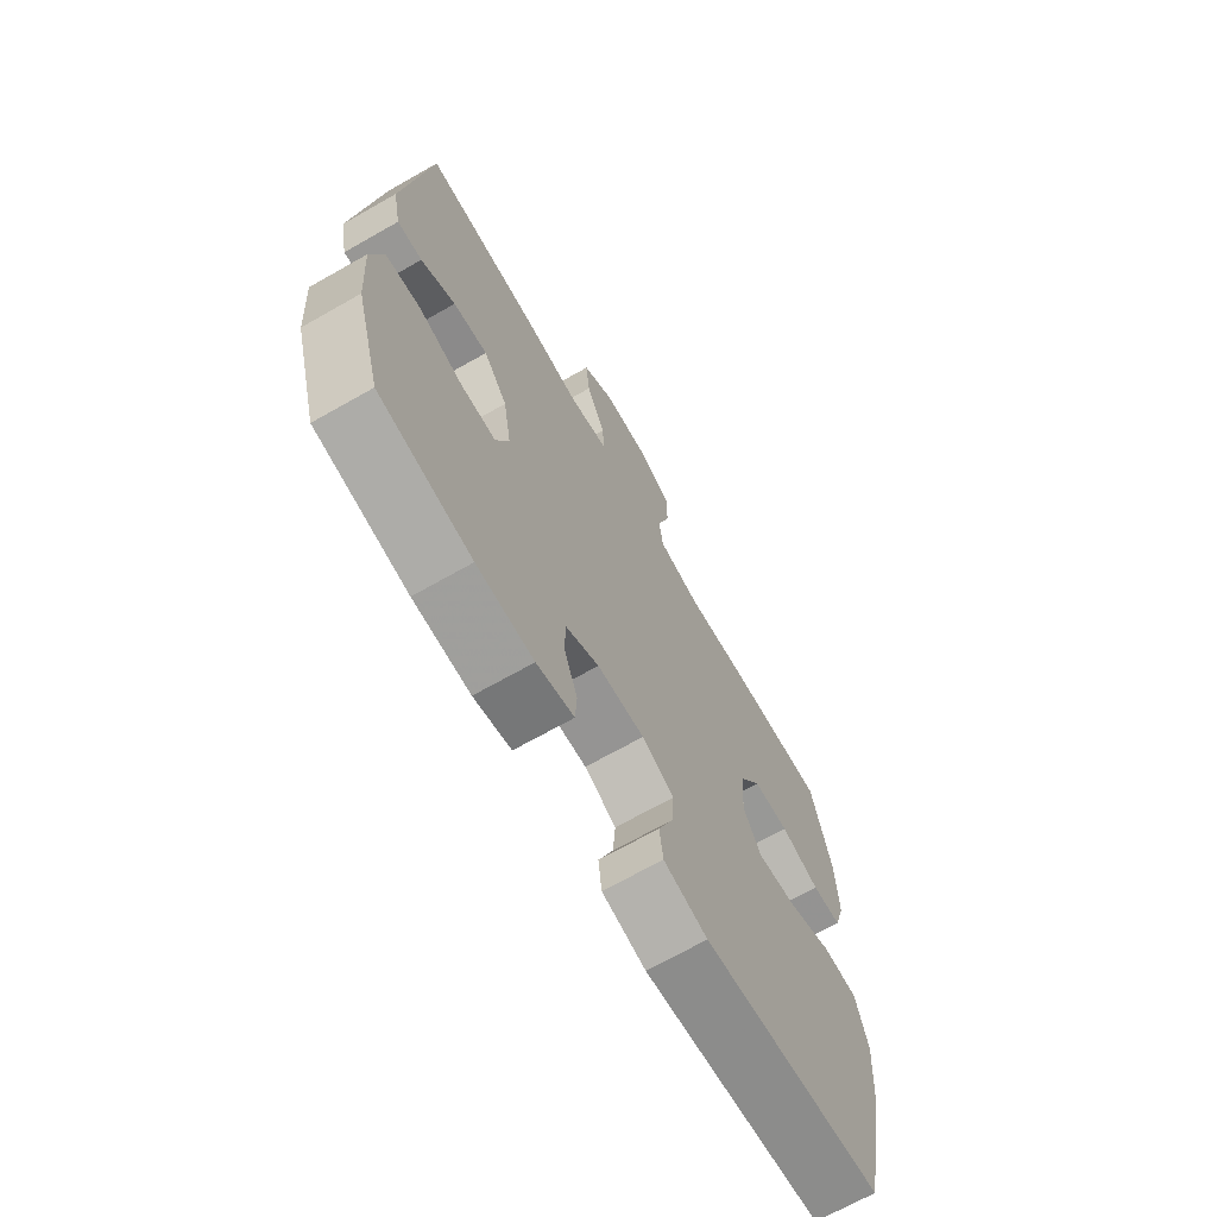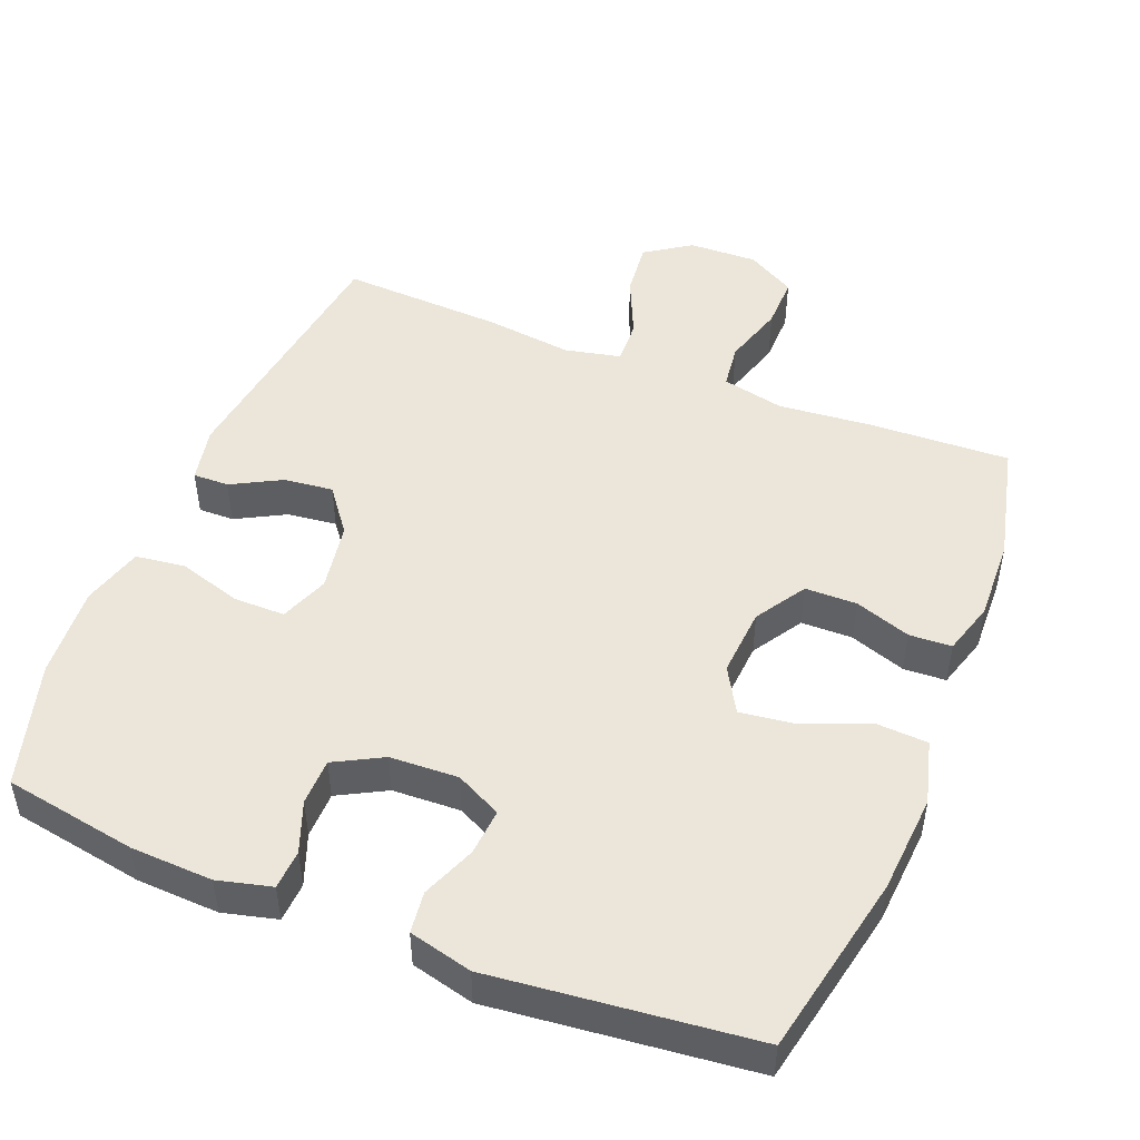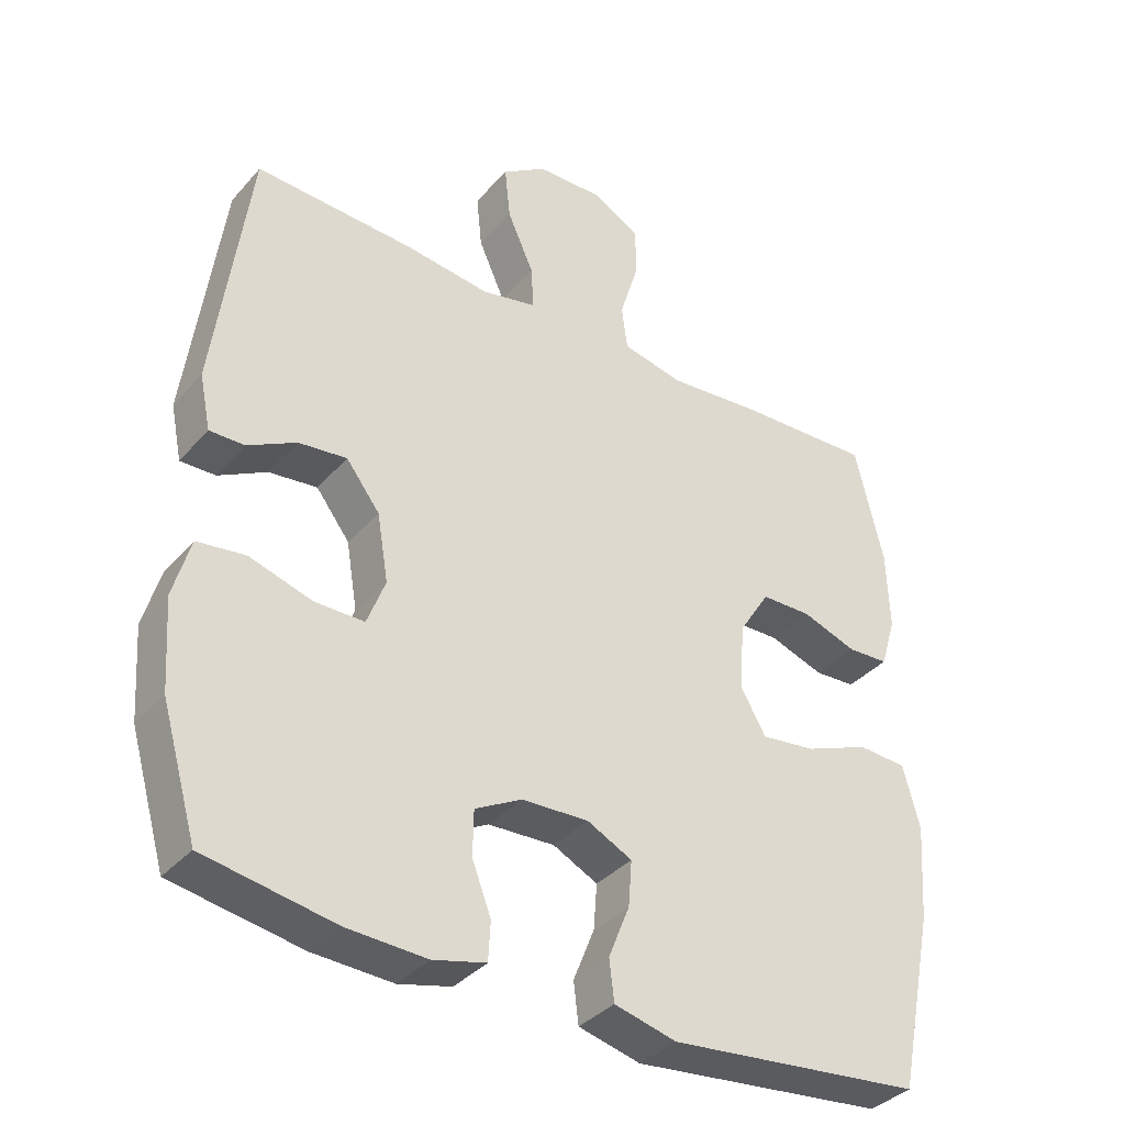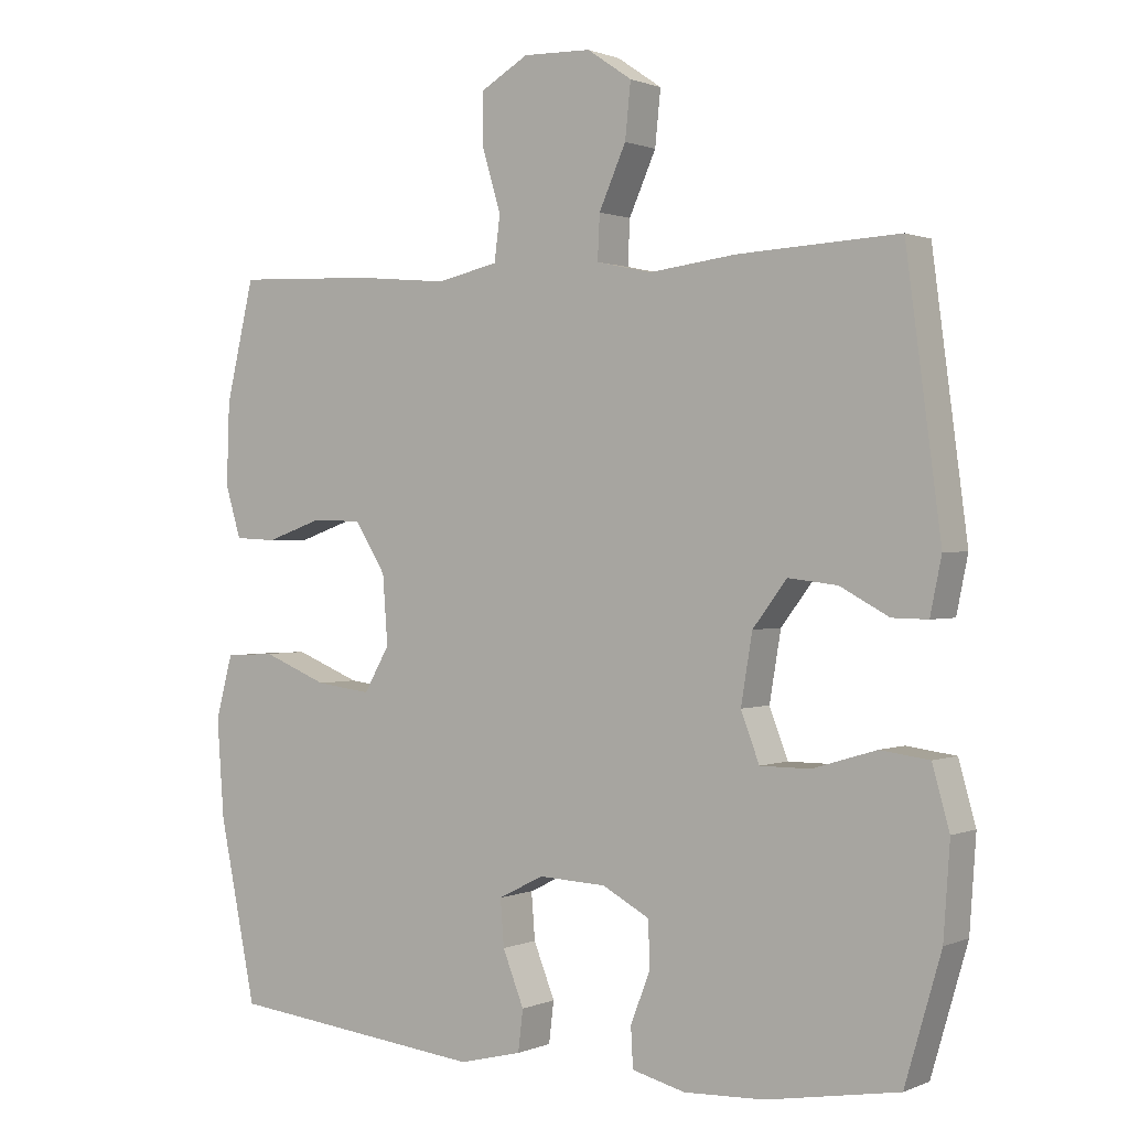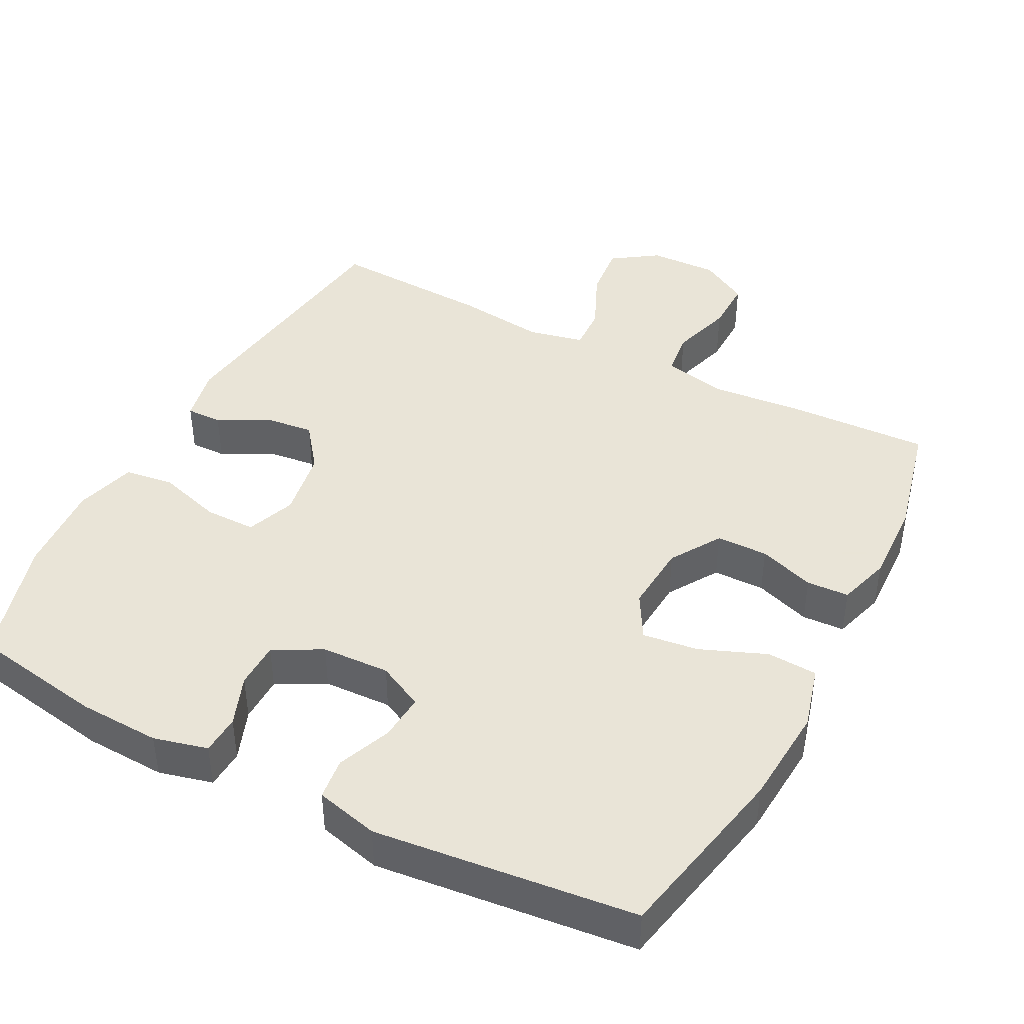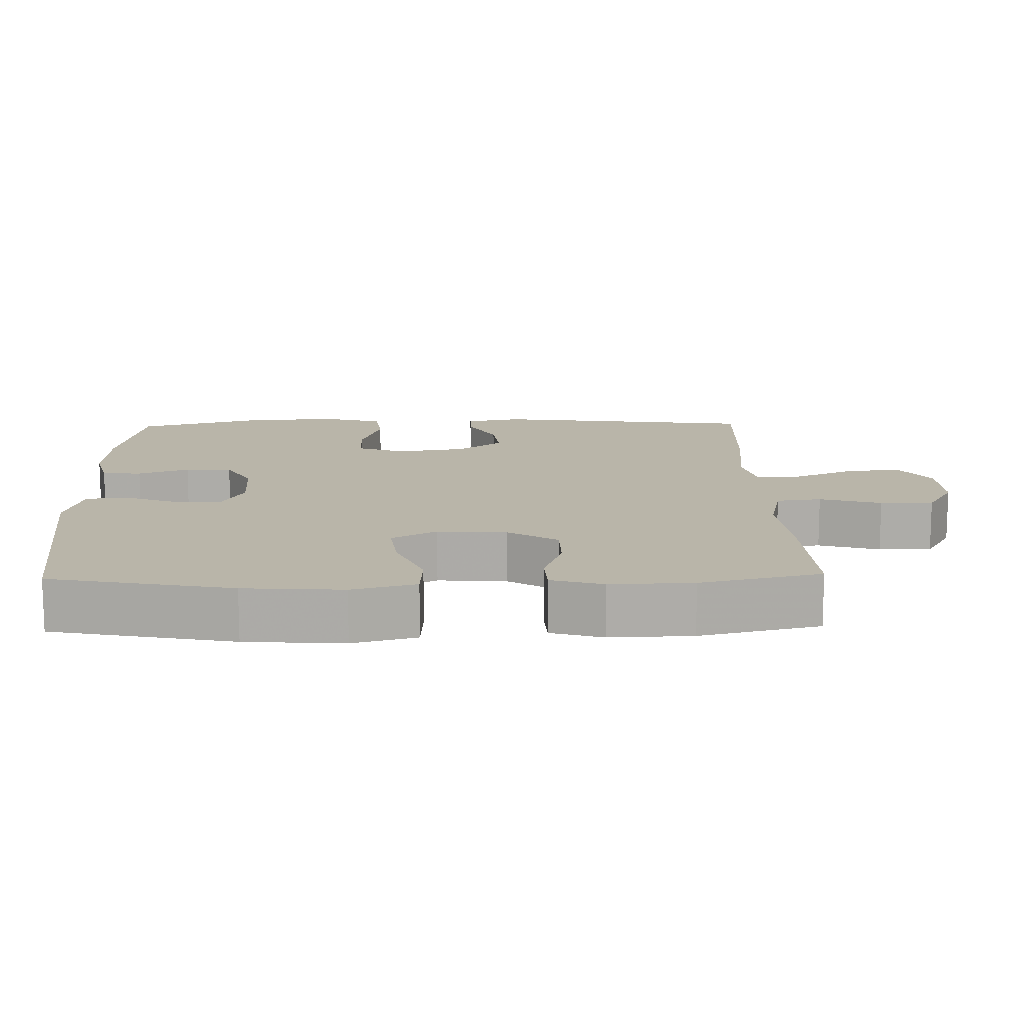
<metadata>
{"format":"obj","ext":"obj","renderer":"f3d","projection":"perspective","resolution":1024,"background":"white","views":[{"elev":-69.1,"azim":119.6,"up":"+Z"},{"elev":48.5,"azim":-158.2,"up":"+Y"},{"elev":-36.5,"azim":144.4,"up":"+Z"},{"elev":0.8,"azim":34.2,"up":"+Z"},{"elev":42.8,"azim":-152.5,"up":"+Y"},{"elev":13.4,"azim":-91.4,"up":"+Y"}]}
</metadata>
<code>
v 0.5 0.07 -0.5
v 0.315 0.07 -0.532
v 0.201 0.07 -0.537
v 0.126 0.07 -0.518
v 0.123 0.07 -0.463
v 0.15 0.07 -0.392
v 0.149 0.07 -0.327
v 0.082 0.07 -0.291
v -0.013 0.07 -0.287
v -0.077 0.07 -0.319
v -0.072 0.07 -0.384
v -0.042 0.07 -0.459
v -0.049 0.07 -0.517
v -0.137 0.07 -0.539
v -0.5 0.07 -0.5
v -0.552 0.07 -0.246
v -0.562 0.07 -0.108
v -0.538 0.07 -0.019
v -0.468 0.07 -0.015
v -0.376 0.07 -0.052
v -0.298 0.07 -0.062
v -0.262 0.07 0.001
v -0.269 0.07 0.097
v -0.313 0.07 0.167
v -0.385 0.07 0.168
v -0.463 0.07 0.141
v -0.522 0.07 0.144
v -0.544 0.07 0.217
v -0.54 0.07 0.332
v -0.5 0.07 0.5
v -0.303 0.07 0.492
v -0.173 0.07 0.48
v -0.086 0.07 0.499
v -0.078 0.07 0.562
v -0.104 0.07 0.648
v -0.105 0.07 0.722
v -0.037 0.07 0.761
v 0.059 0.07 0.758
v 0.122 0.07 0.715
v 0.114 0.07 0.638
v 0.076 0.07 0.553
v 0.073 0.07 0.491
v 0.151 0.07 0.474
v 0.274 0.07 0.489
v 0.5 0.07 0.5
v 0.549 0.07 0.13
v 0.533 0.07 0.052
v 0.483 0.07 0.053
v 0.414 0.07 0.09
v 0.345 0.07 0.098
v 0.297 0.07 0.035
v 0.281 0.07 -0.061
v 0.307 0.07 -0.129
v 0.378 0.07 -0.129
v 0.467 0.07 -0.102
v 0.536 0.07 -0.111
v 0.56 0.07 -0.196
v 0.551 0.07 -0.325
v 0.5 0 -0.5
v 0.315 0 -0.532
v 0.201 0 -0.537
v 0.126 0 -0.518
v 0.123 0 -0.463
v 0.15 0 -0.392
v 0.149 0 -0.327
v 0.082 0 -0.291
v -0.013 0 -0.287
v -0.077 0 -0.319
v -0.072 0 -0.384
v -0.042 0 -0.459
v -0.049 0 -0.517
v -0.137 0 -0.539
v -0.5 0 -0.5
v -0.552 0 -0.246
v -0.562 0 -0.108
v -0.538 0 -0.019
v -0.468 0 -0.015
v -0.376 0 -0.052
v -0.298 0 -0.062
v -0.262 0 0.001
v -0.269 0 0.097
v -0.313 0 0.167
v -0.385 0 0.168
v -0.463 0 0.141
v -0.522 0 0.144
v -0.544 0 0.217
v -0.54 0 0.332
v -0.5 0 0.5
v -0.303 0 0.492
v -0.173 0 0.48
v -0.086 0 0.499
v -0.078 0 0.562
v -0.104 0 0.648
v -0.105 0 0.722
v -0.037 0 0.761
v 0.059 0 0.758
v 0.122 0 0.715
v 0.114 0 0.638
v 0.076 0 0.553
v 0.073 0 0.491
v 0.151 0 0.474
v 0.274 0 0.489
v 0.5 0 0.5
v 0.549 0 0.13
v 0.533 0 0.052
v 0.483 0 0.053
v 0.414 0 0.09
v 0.345 0 0.098
v 0.297 0 0.035
v 0.281 0 -0.061
v 0.307 0 -0.129
v 0.378 0 -0.129
v 0.467 0 -0.102
v 0.536 0 -0.111
v 0.56 0 -0.196
v 0.551 0 -0.325
f 4 5 6
f 3 4 6
f 2 3 6
f 1 2 6
f 58 1 6
f 57 58 6
f 56 57 6
f 55 56 6
f 54 55 6
f 53 54 6 7
f 52 53 7 8
f 51 52 8 9
f 50 51 9 10
f 47 48 49
f 46 47 49
f 45 46 49
f 44 45 49
f 43 44 49
f 42 43 49 50
f 39 40 41
f 38 39 41
f 37 38 41
f 36 37 41
f 35 36 41
f 34 35 41
f 33 34 41 42
f 42 50 10
f 33 42 10
f 32 33 10
f 30 31 32
f 29 30 32
f 28 29 32
f 27 28 32
f 26 27 32
f 25 26 32
f 18 19 20
f 17 18 20
f 16 17 20
f 15 16 20
f 14 15 20
f 13 14 20
f 12 13 20
f 11 12 20
f 11 20 21
f 10 11 21 22
f 24 25 32
f 23 24 32
f 10 22 23 32
f 64 63 62
f 64 62 61
f 64 61 60
f 64 60 59
f 64 59 116
f 64 116 115
f 64 115 114
f 64 114 113
f 64 113 112
f 65 64 112 111
f 66 65 111 110
f 67 66 110 109
f 68 67 109 108
f 107 106 105
f 107 105 104
f 107 104 103
f 107 103 102
f 107 102 101
f 108 107 101 100
f 99 98 97
f 99 97 96
f 99 96 95
f 99 95 94
f 99 94 93
f 99 93 92
f 100 99 92 91
f 68 108 100
f 68 100 91
f 68 91 90
f 90 89 88
f 90 88 87
f 90 87 86
f 90 86 85
f 90 85 84
f 90 84 83
f 78 77 76
f 78 76 75
f 78 75 74
f 78 74 73
f 78 73 72
f 78 72 71
f 78 71 70
f 78 70 69
f 79 78 69
f 80 79 69 68
f 90 83 82
f 90 82 81
f 90 81 80 68
f 1 59 60 2
f 2 60 61 3
f 3 61 62 4
f 4 62 63 5
f 5 63 64 6
f 6 64 65 7
f 7 65 66 8
f 8 66 67 9
f 9 67 68 10
f 10 68 69 11
f 11 69 70 12
f 12 70 71 13
f 13 71 72 14
f 14 72 73 15
f 15 73 74 16
f 16 74 75 17
f 17 75 76 18
f 18 76 77 19
f 19 77 78 20
f 20 78 79 21
f 21 79 80 22
f 22 80 81 23
f 23 81 82 24
f 24 82 83 25
f 25 83 84 26
f 26 84 85 27
f 27 85 86 28
f 28 86 87 29
f 29 87 88 30
f 30 88 89 31
f 31 89 90 32
f 32 90 91 33
f 33 91 92 34
f 34 92 93 35
f 35 93 94 36
f 36 94 95 37
f 37 95 96 38
f 38 96 97 39
f 39 97 98 40
f 40 98 99 41
f 41 99 100 42
f 42 100 101 43
f 43 101 102 44
f 44 102 103 45
f 45 103 104 46
f 46 104 105 47
f 47 105 106 48
f 48 106 107 49
f 49 107 108 50
f 50 108 109 51
f 51 109 110 52
f 52 110 111 53
f 53 111 112 54
f 54 112 113 55
f 55 113 114 56
f 56 114 115 57
f 57 115 116 58
f 58 116 59 1

</code>
